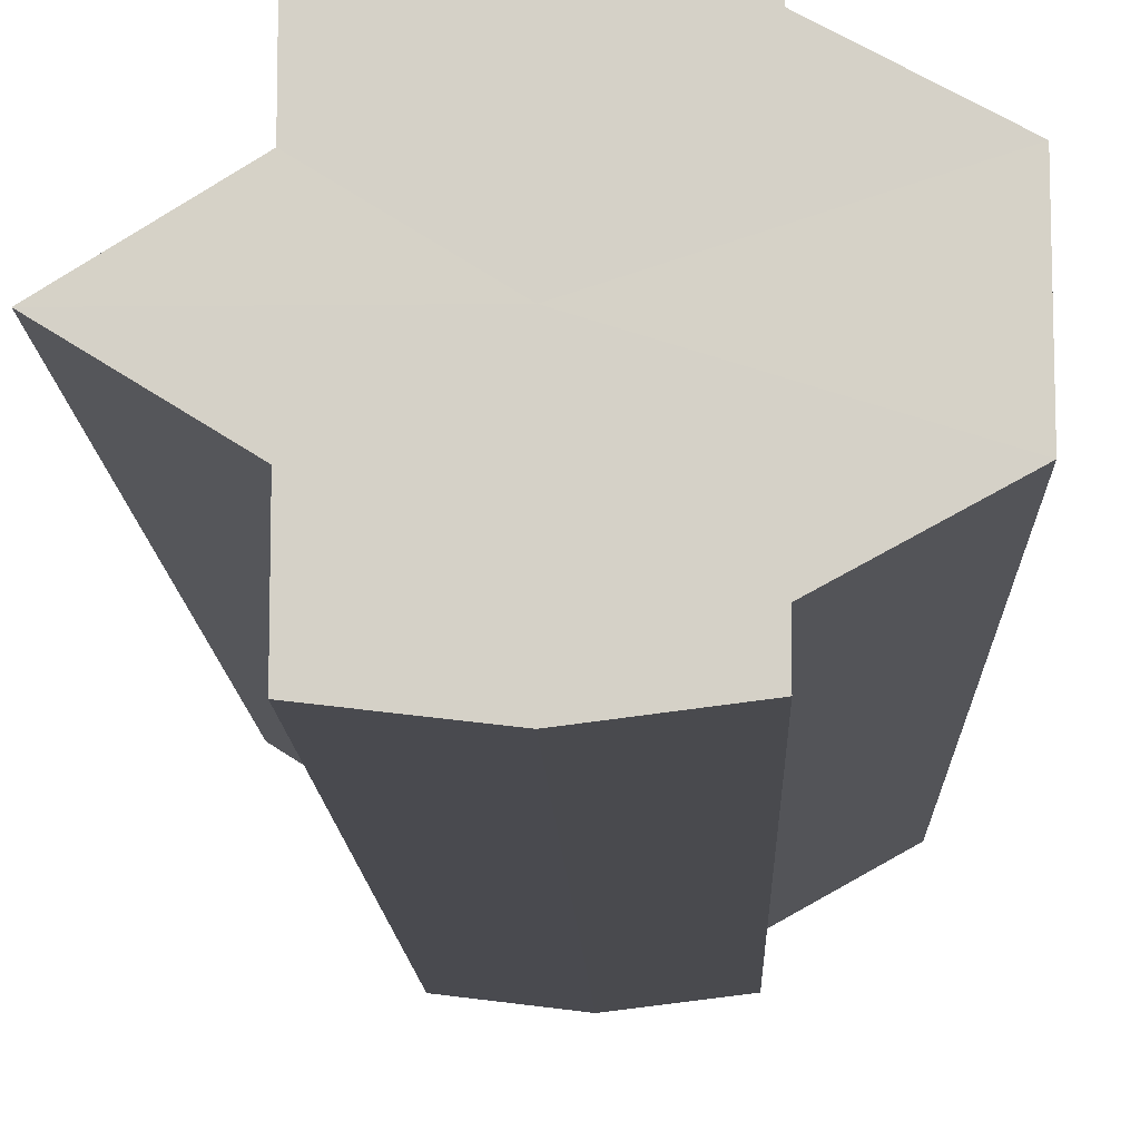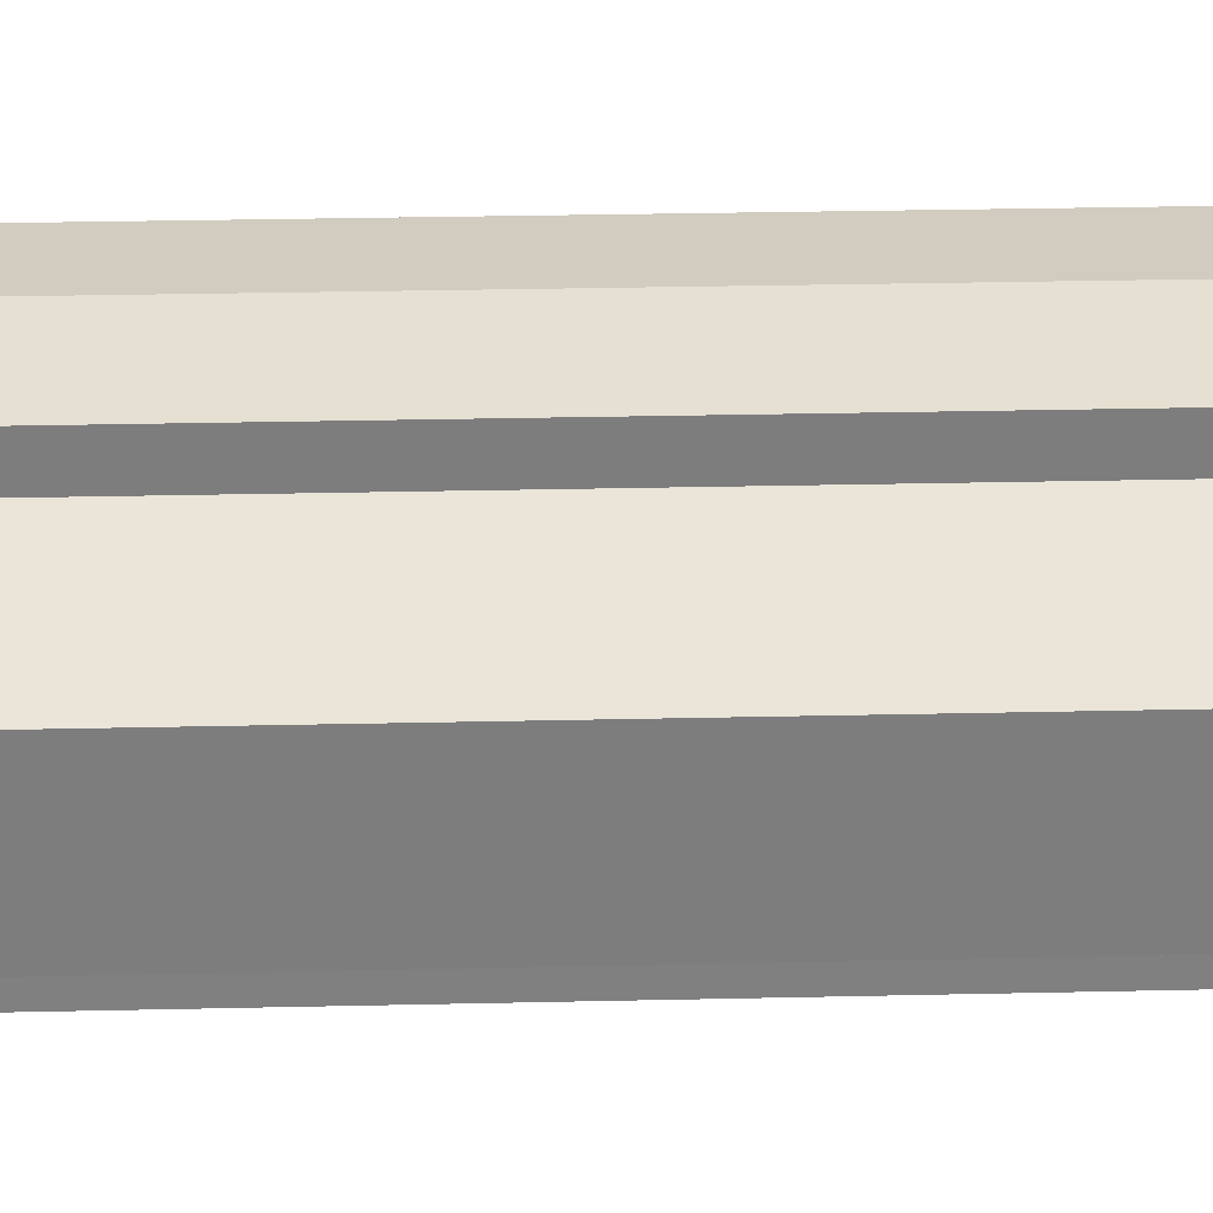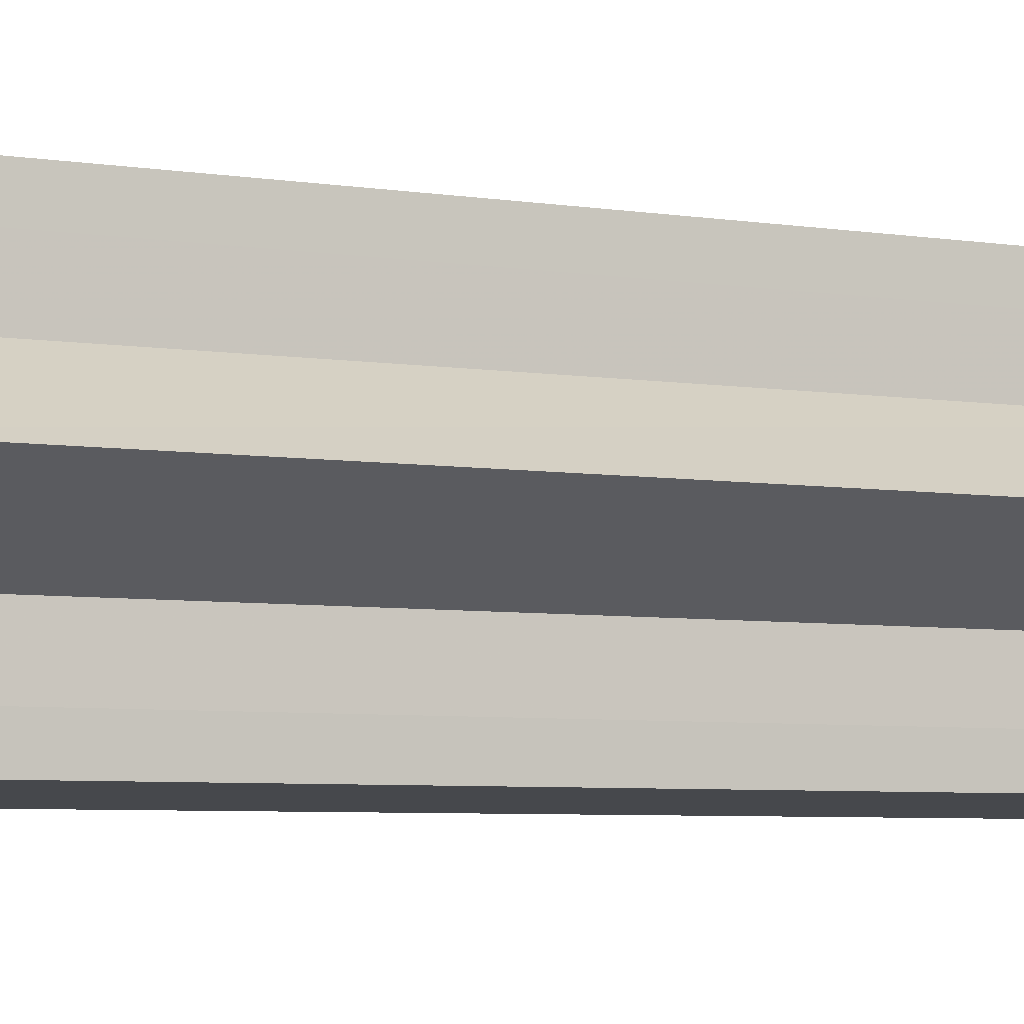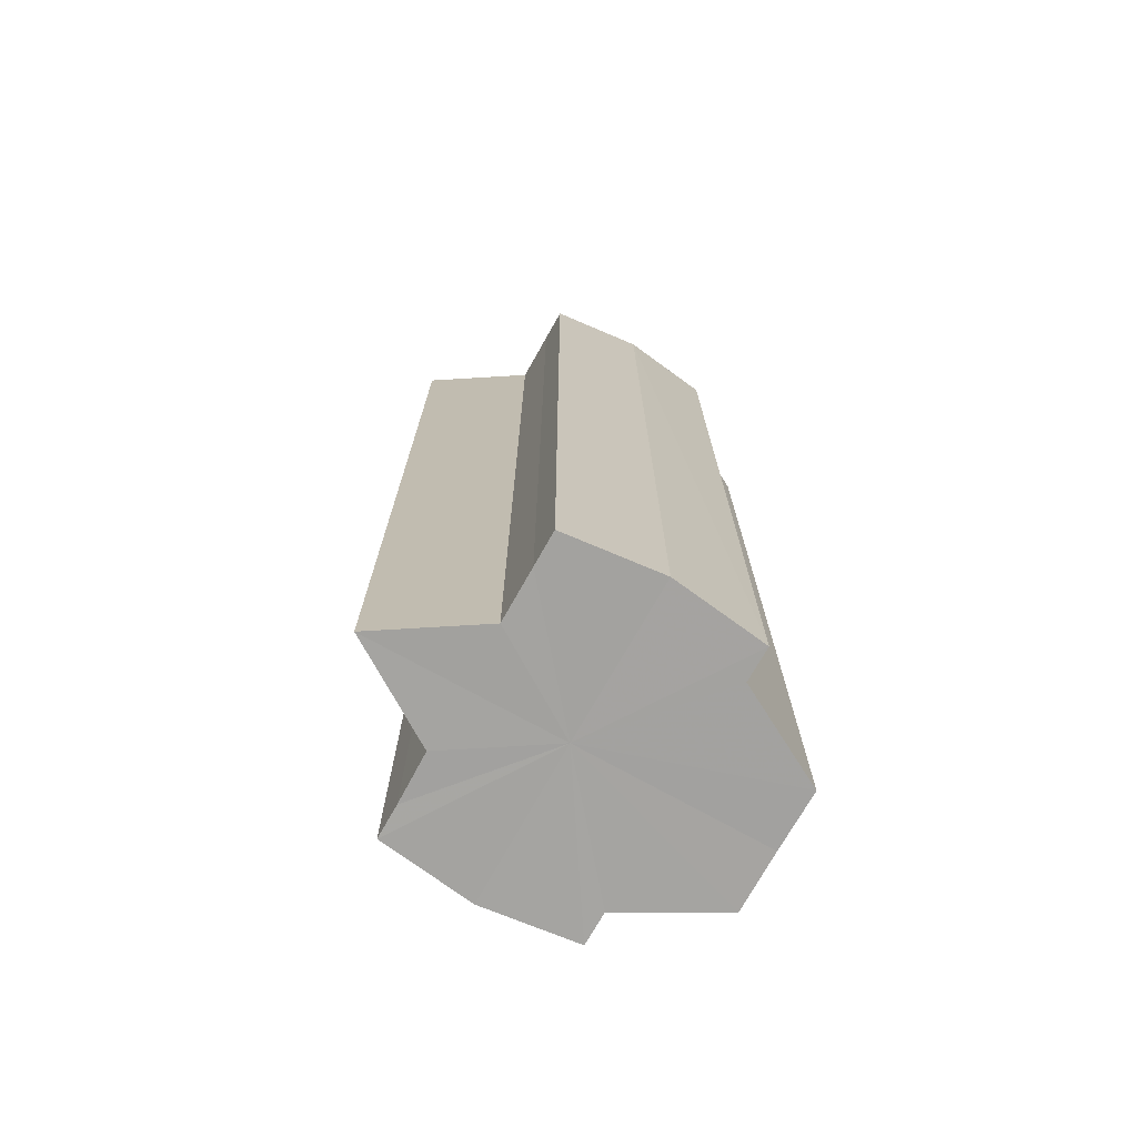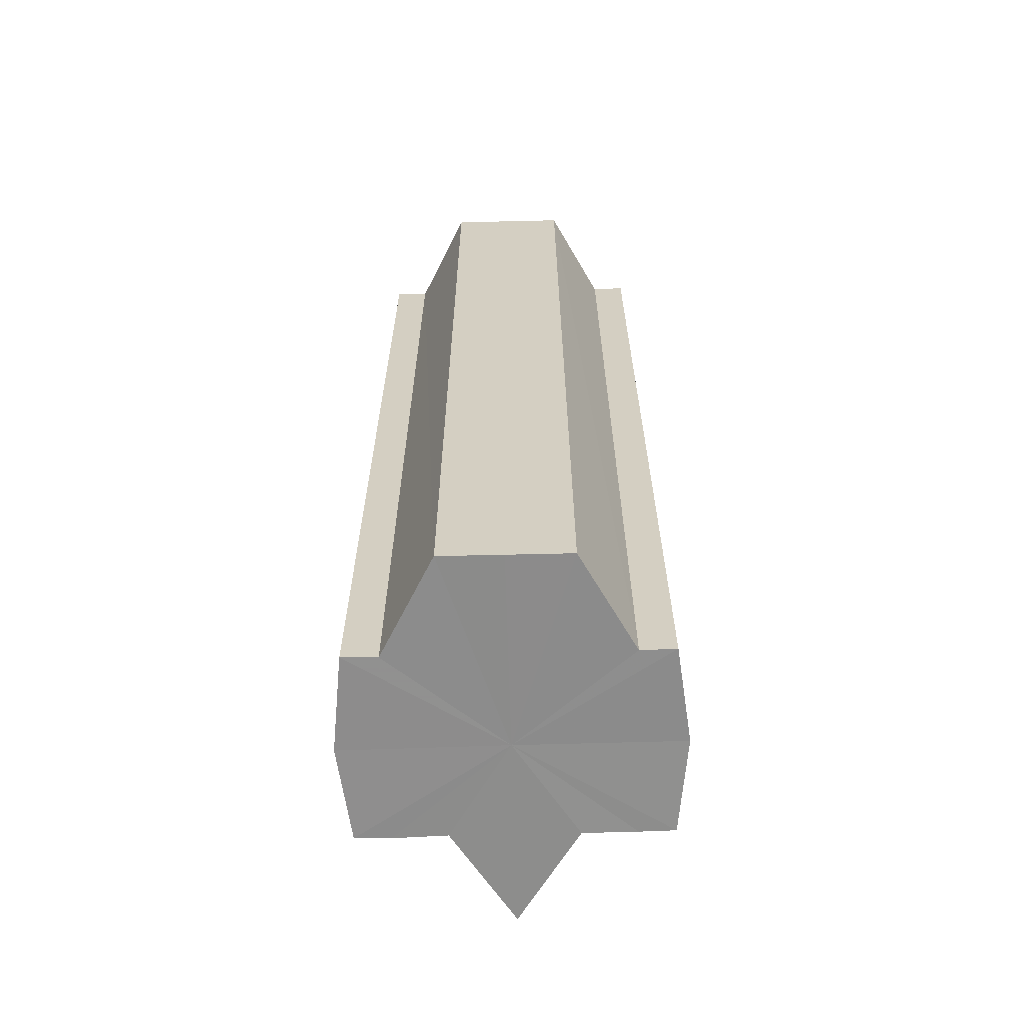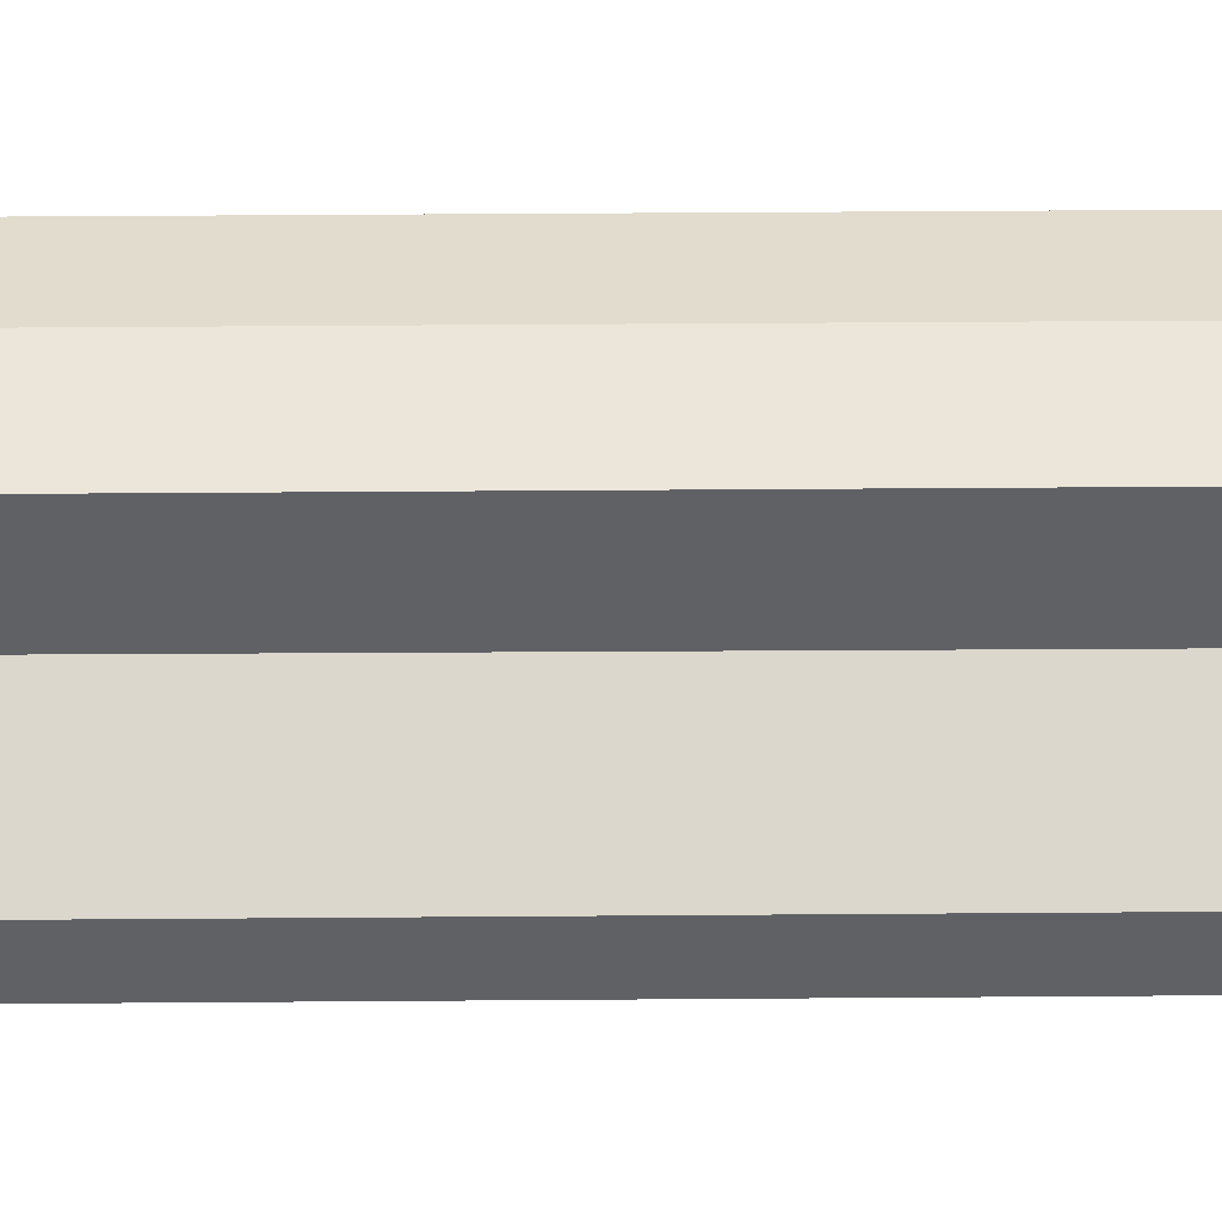
<metadata>
{"format":"obj","ext":"obj","renderer":"f3d","projection":"perspective","resolution":1024,"background":"white","views":[{"elev":-11.9,"azim":-178.3,"up":"+Z"},{"elev":30.7,"azim":-91.9,"up":"+Z"},{"elev":-5.5,"azim":63.0,"up":"+Z"},{"elev":-73.0,"azim":150.9,"up":"+Y"},{"elev":-64.1,"azim":-88.3,"up":"+Y"},{"elev":40.9,"azim":89.4,"up":"+Z"}]}
</metadata>
<code>
o 8593
v 2175 1867 13.61
v 2175 1867 13.61
v 2175 1867 13.61
v 2175 1867 13.6
v 2175 1867 13.61
v 2175 1867 13.6
v 2175 1867 13.6
v 2175 1867 13.62
v 2175 1867 13.62
v 2175 1867 13.63
v 2175 1867 13.63
v 2175 1867 13.63
v 2175 1867 13.63
v 2175 1867 13.63
v 2175 1867 13.63
v 2175 1867 13.62
v 2175 1867 13.62
v 2175 1867 13.61
v 2175 1867 13.61
v 2175 1867 13.61
v 2175 1867 13.61
v 2175 1867 13.6
v 2175 1867 13.6
v 2175 1867 13.6
v 2175 1867 13.6
v 2175 1867 13.61
v 2175 1867 13.6
v 2175 1867 13.6
v 2175 1867 13.61
v 2175 1867 13.61
v 2175 1867 13.62
v 2175 1867 13.63
v 2175 1867 13.6
v 2175 1867 13.6
v 2175 1867 13.6
v 2175 1867 13.6
v 2175 1867 13.6
v 2175 1867 13.6
v 2175 1867 13.61
v 2175 1867 13.6
v 2175 1867 13.6
v 2175 1867 13.6
v 2175 1867 13.6
v 2175 1867 13.61
v 2175 1867 13.61
v 2175 1867 13.61
v 2175 1867 13.62
v 2175 1867 13.6
v 2175 1867 13.61
v 2175 1867 13.63
v 2175 1867 13.6
v 2175 1867 13.6
v 2175 1867 13.63
v 2175 1867 13.6
v 2175 1867 13.6
v 2175 1867 13.63
v 2175 1867 13.63
v 2175 1867 13.61
v 2175 1867 13.6
v 2175 1867 13.61
v 2175 1867 13.61
v 2175 1867 13.63
v 2175 1867 13.63
v 2175 1867 13.63
v 2175 1867 13.63
v 2175 1867 13.63
v 2175 1867 13.63
v 2175 1867 13.63
v 2175 1867 13.63
v 2175 1867 13.63
v 2175 1867 13.63
v 2175 1867 13.62
v 2175 1867 13.63
v 2175 1867 13.61
v 2175 1867 13.62
v 2175 1867 13.61
v 2175 1867 13.62
v 2175 1867 13.63
v 2175 1867 13.62
v 2175 1867 13.63
v 2175 1867 13.63
v 2175 1867 13.61
v 2175 1867 13.61
v 2175 1867 13.61
v 2175 1867 13.62
v 2175 1867 13.6
v 2175 1867 13.63
v 2175 1867 13.6
v 2175 1867 13.63
v 2175 1867 13.6
v 2175 1867 13.63
v 2175 1867 13.6
v 2175 1867 13.63
v 2175 1867 13.6
v 2175 1867 13.63
v 2175 1867 13.61
v 2175 1867 13.62
v 2175 1867 13.61
f 1 2 3
f 2 4 5
f 4 6 7
f 8 1 9
f 10 8 11
f 12 10 13
f 13 14 15
f 15 16 17
f 17 18 19
f 19 20 21
f 21 22 23
f 23 24 25
f 26 24 27
f 26 28 24
f 26 27 29
f 26 29 30
f 26 30 31
f 26 31 32
f 26 33 28
f 34 33 35
f 26 36 33
f 37 38 34
f 26 39 36
f 40 41 37
f 41 42 43
f 26 44 39
f 45 44 46
f 26 47 44
f 48 49 45
f 26 50 47
f 51 52 48
f 26 53 50
f 54 55 51
f 26 56 53
f 26 57 56
f 26 32 57
f 55 58 59
f 58 60 61
f 62 57 63
f 64 65 62
f 66 67 64
f 67 68 69
f 70 53 71
f 72 73 70
f 74 75 72
f 76 77 74
f 77 78 79
f 78 80 81
f 82 83 84
f 82 85 83
f 82 84 86
f 82 87 85
f 82 86 88
f 82 89 87
f 82 88 90
f 82 91 89
f 82 90 92
f 82 93 91
f 82 92 94
f 82 95 93
f 82 94 96
f 82 97 95
f 82 96 98
f 82 98 97

</code>
